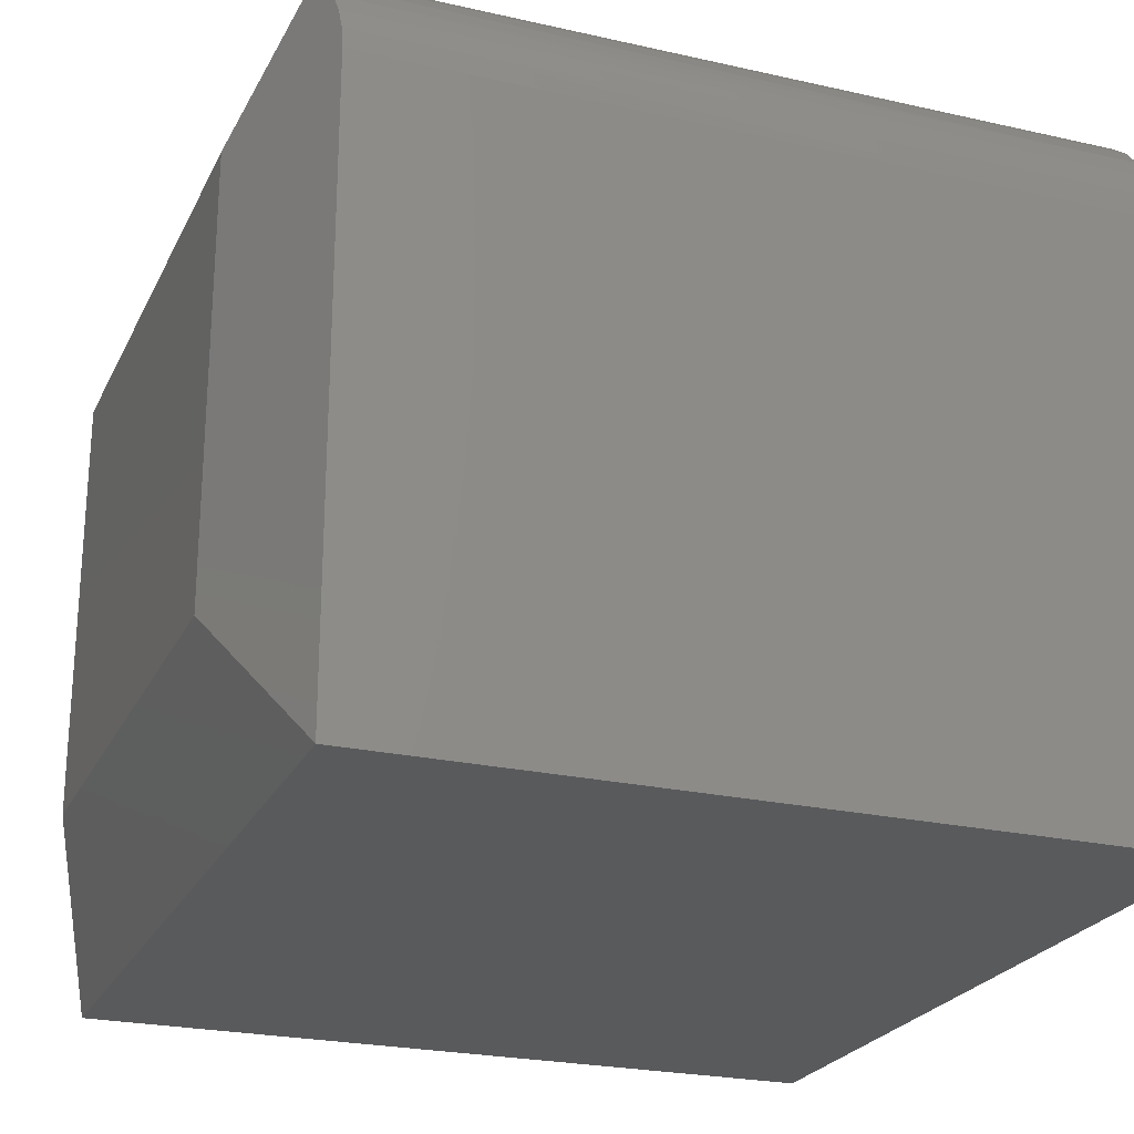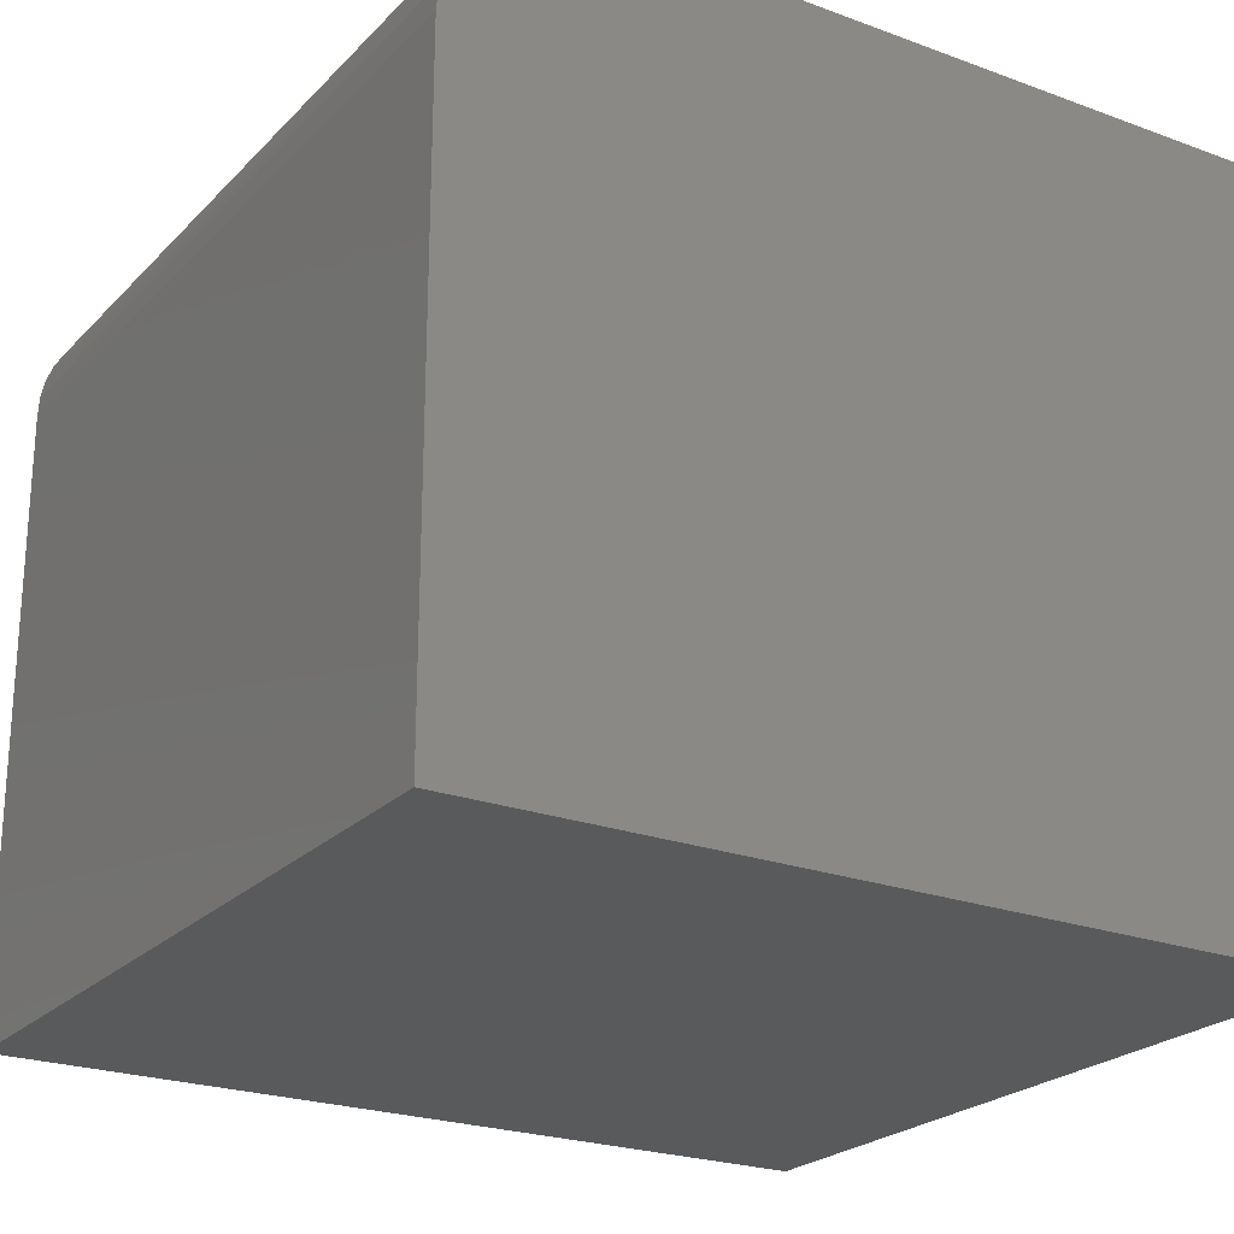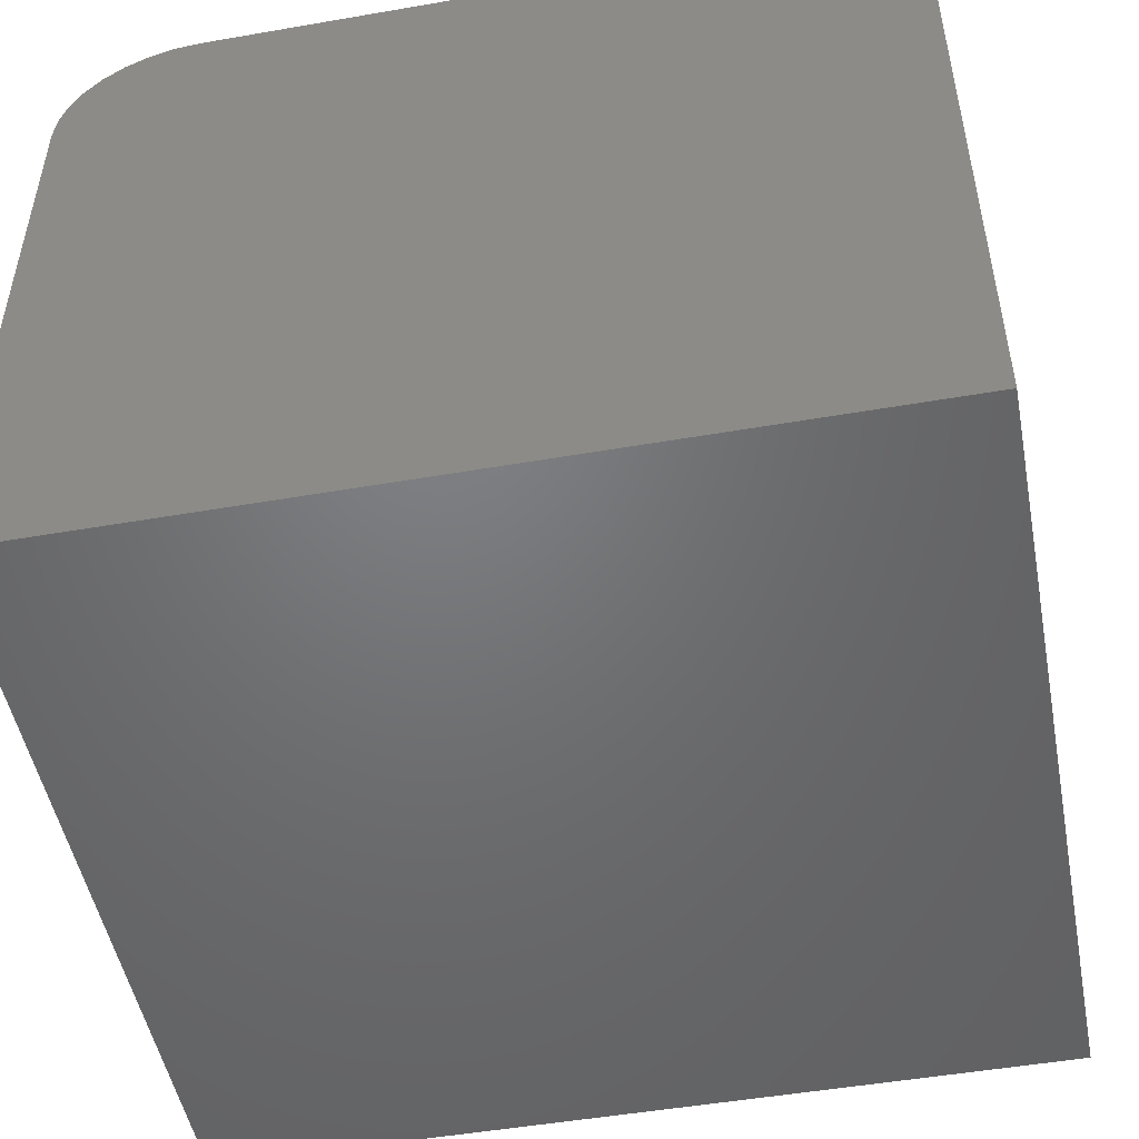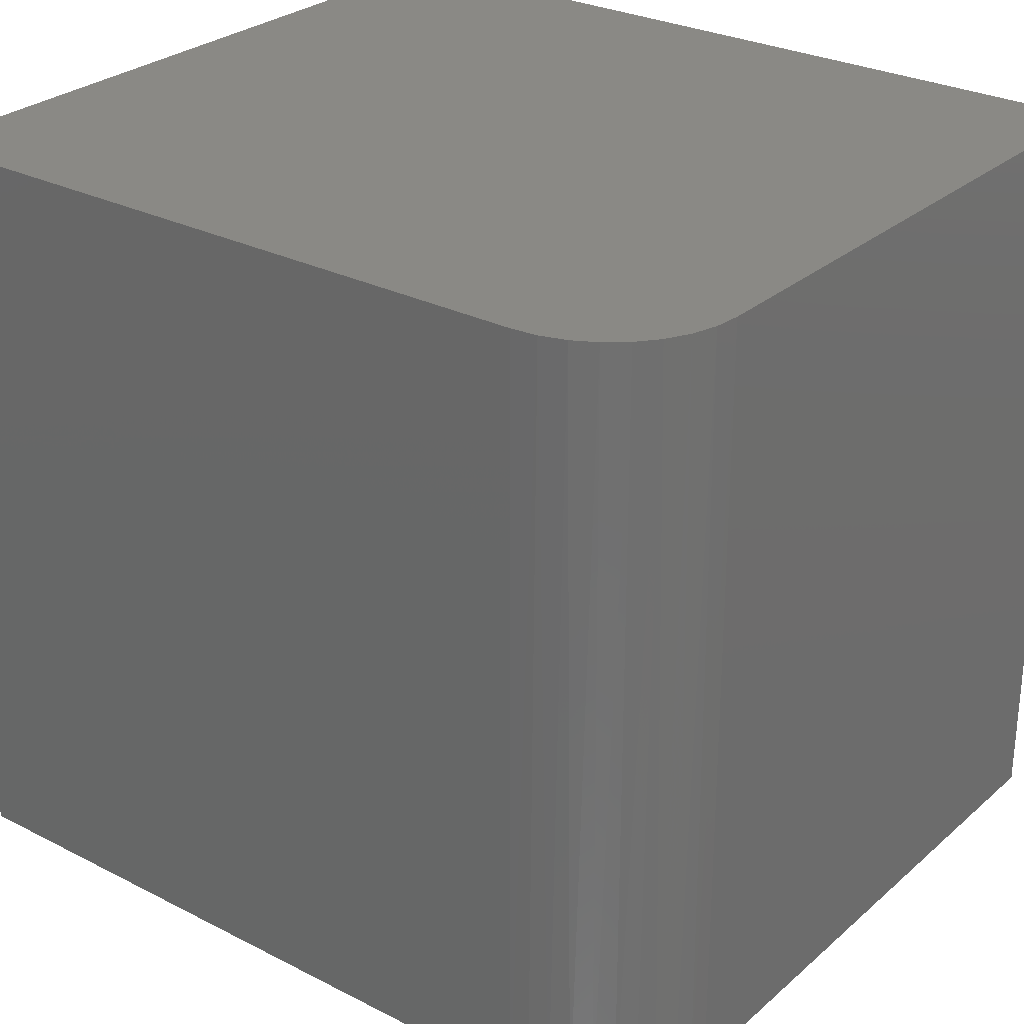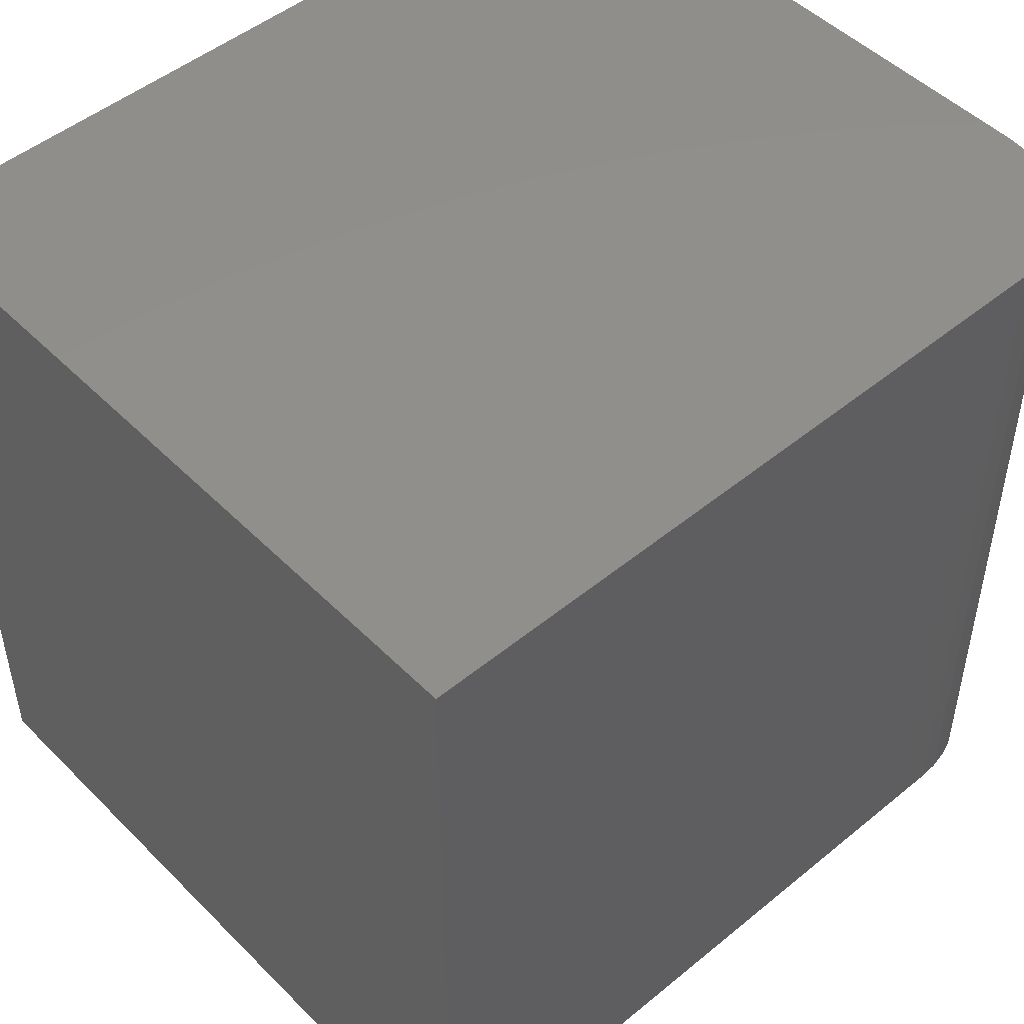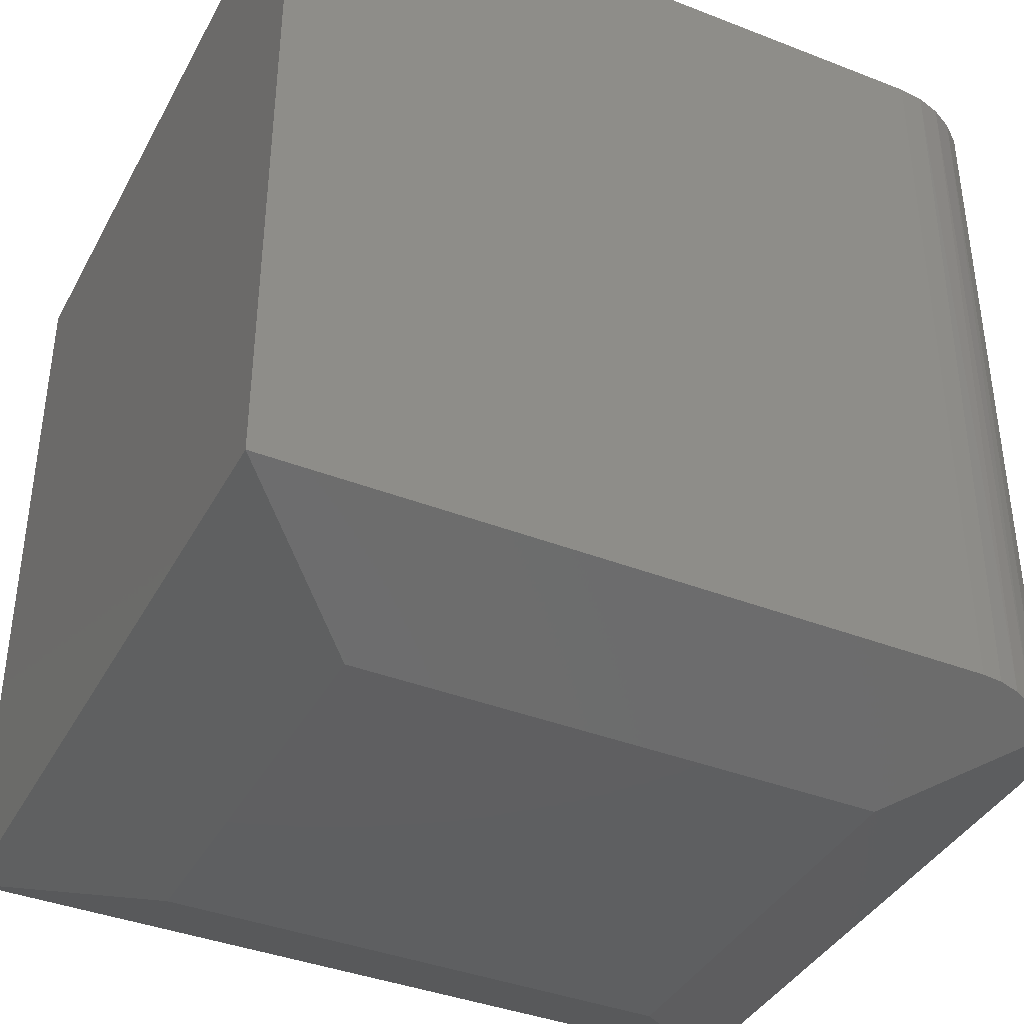
<metadata>
{"format":"stl","ext":"stl","renderer":"f3d","projection":"perspective","resolution":1024,"background":"white","views":[{"elev":-23.9,"azim":69.3,"up":"+Z"},{"elev":-23.4,"azim":148.1,"up":"+Z"},{"elev":-49.9,"azim":-169.2,"up":"+Z"},{"elev":28.1,"azim":37.8,"up":"+Y"},{"elev":49.0,"azim":-42.3,"up":"+Y"},{"elev":-39.1,"azim":-26.0,"up":"+Y"}]}
</metadata>
<code>
# stl→obj: 30 verts, 56 faces
v 0.2656 -0.4219 0.5938
v 0.2656 -0.4219 0.1562
v 0.4219 -0.3594 0
v 0.4219 -0.3594 0.6172
v 0.4202 -0.36 0.6381
v 0.4153 -0.362 0.6584
v 0.4073 -0.3652 0.6777
v 0.3964 -0.3696 0.6954
v 0.383 -0.3749 0.7111
v 0.3671 -0.3695 0.7247
v 0.349 -0.3651 0.7357
v 0.3296 -0.3619 0.7437
v 0.309 -0.36 0.7485
v 0.2891 -0.3594 0.75
v -0.4219 -0.3594 0.75
v -0.2656 -0.4219 0.5938
v -0.4219 0.4219 0.75
v 0.2891 0.4219 0.75
v 0.4219 0.4219 0.6172
v 0.4219 0.4219 0
v 0.315 0.4219 0.7474
v 0.3399 0.4219 0.7399
v 0.3628 0.4219 0.7276
v 0.383 0.4219 0.7111
v 0.3995 0.4219 0.691
v 0.4118 0.4219 0.668
v 0.4193 0.4219 0.6431
v -0.4219 0.4219 0
v -0.4219 -0.3594 -5.551e-17
v -0.2656 -0.4219 0.1562
f 1 2 3
f 1 3 4
f 1 4 5
f 1 5 6
f 1 6 7
f 1 7 8
f 1 8 9
f 1 9 10
f 1 10 11
f 1 11 12
f 1 12 13
f 1 13 14
f 1 14 15
f 1 15 16
f 15 14 17
f 17 14 18
f 4 3 19
f 19 3 20
f 18 21 22
f 18 22 23
f 18 23 24
f 18 24 25
f 18 25 26
f 18 26 27
f 18 27 19
f 18 19 20
f 18 20 28
f 18 28 17
f 27 26 6
f 7 6 26
f 26 25 7
f 7 25 8
f 23 22 11
f 12 11 22
f 22 21 12
f 4 19 5
f 5 19 27
f 5 27 6
f 8 25 9
f 9 25 24
f 9 24 10
f 10 24 23
f 10 23 11
f 18 14 21
f 21 14 13
f 21 13 12
f 29 28 3
f 3 28 20
f 17 28 15
f 15 28 29
f 16 30 1
f 1 30 2
f 15 29 16
f 16 29 30
f 3 2 29
f 29 2 30

</code>
